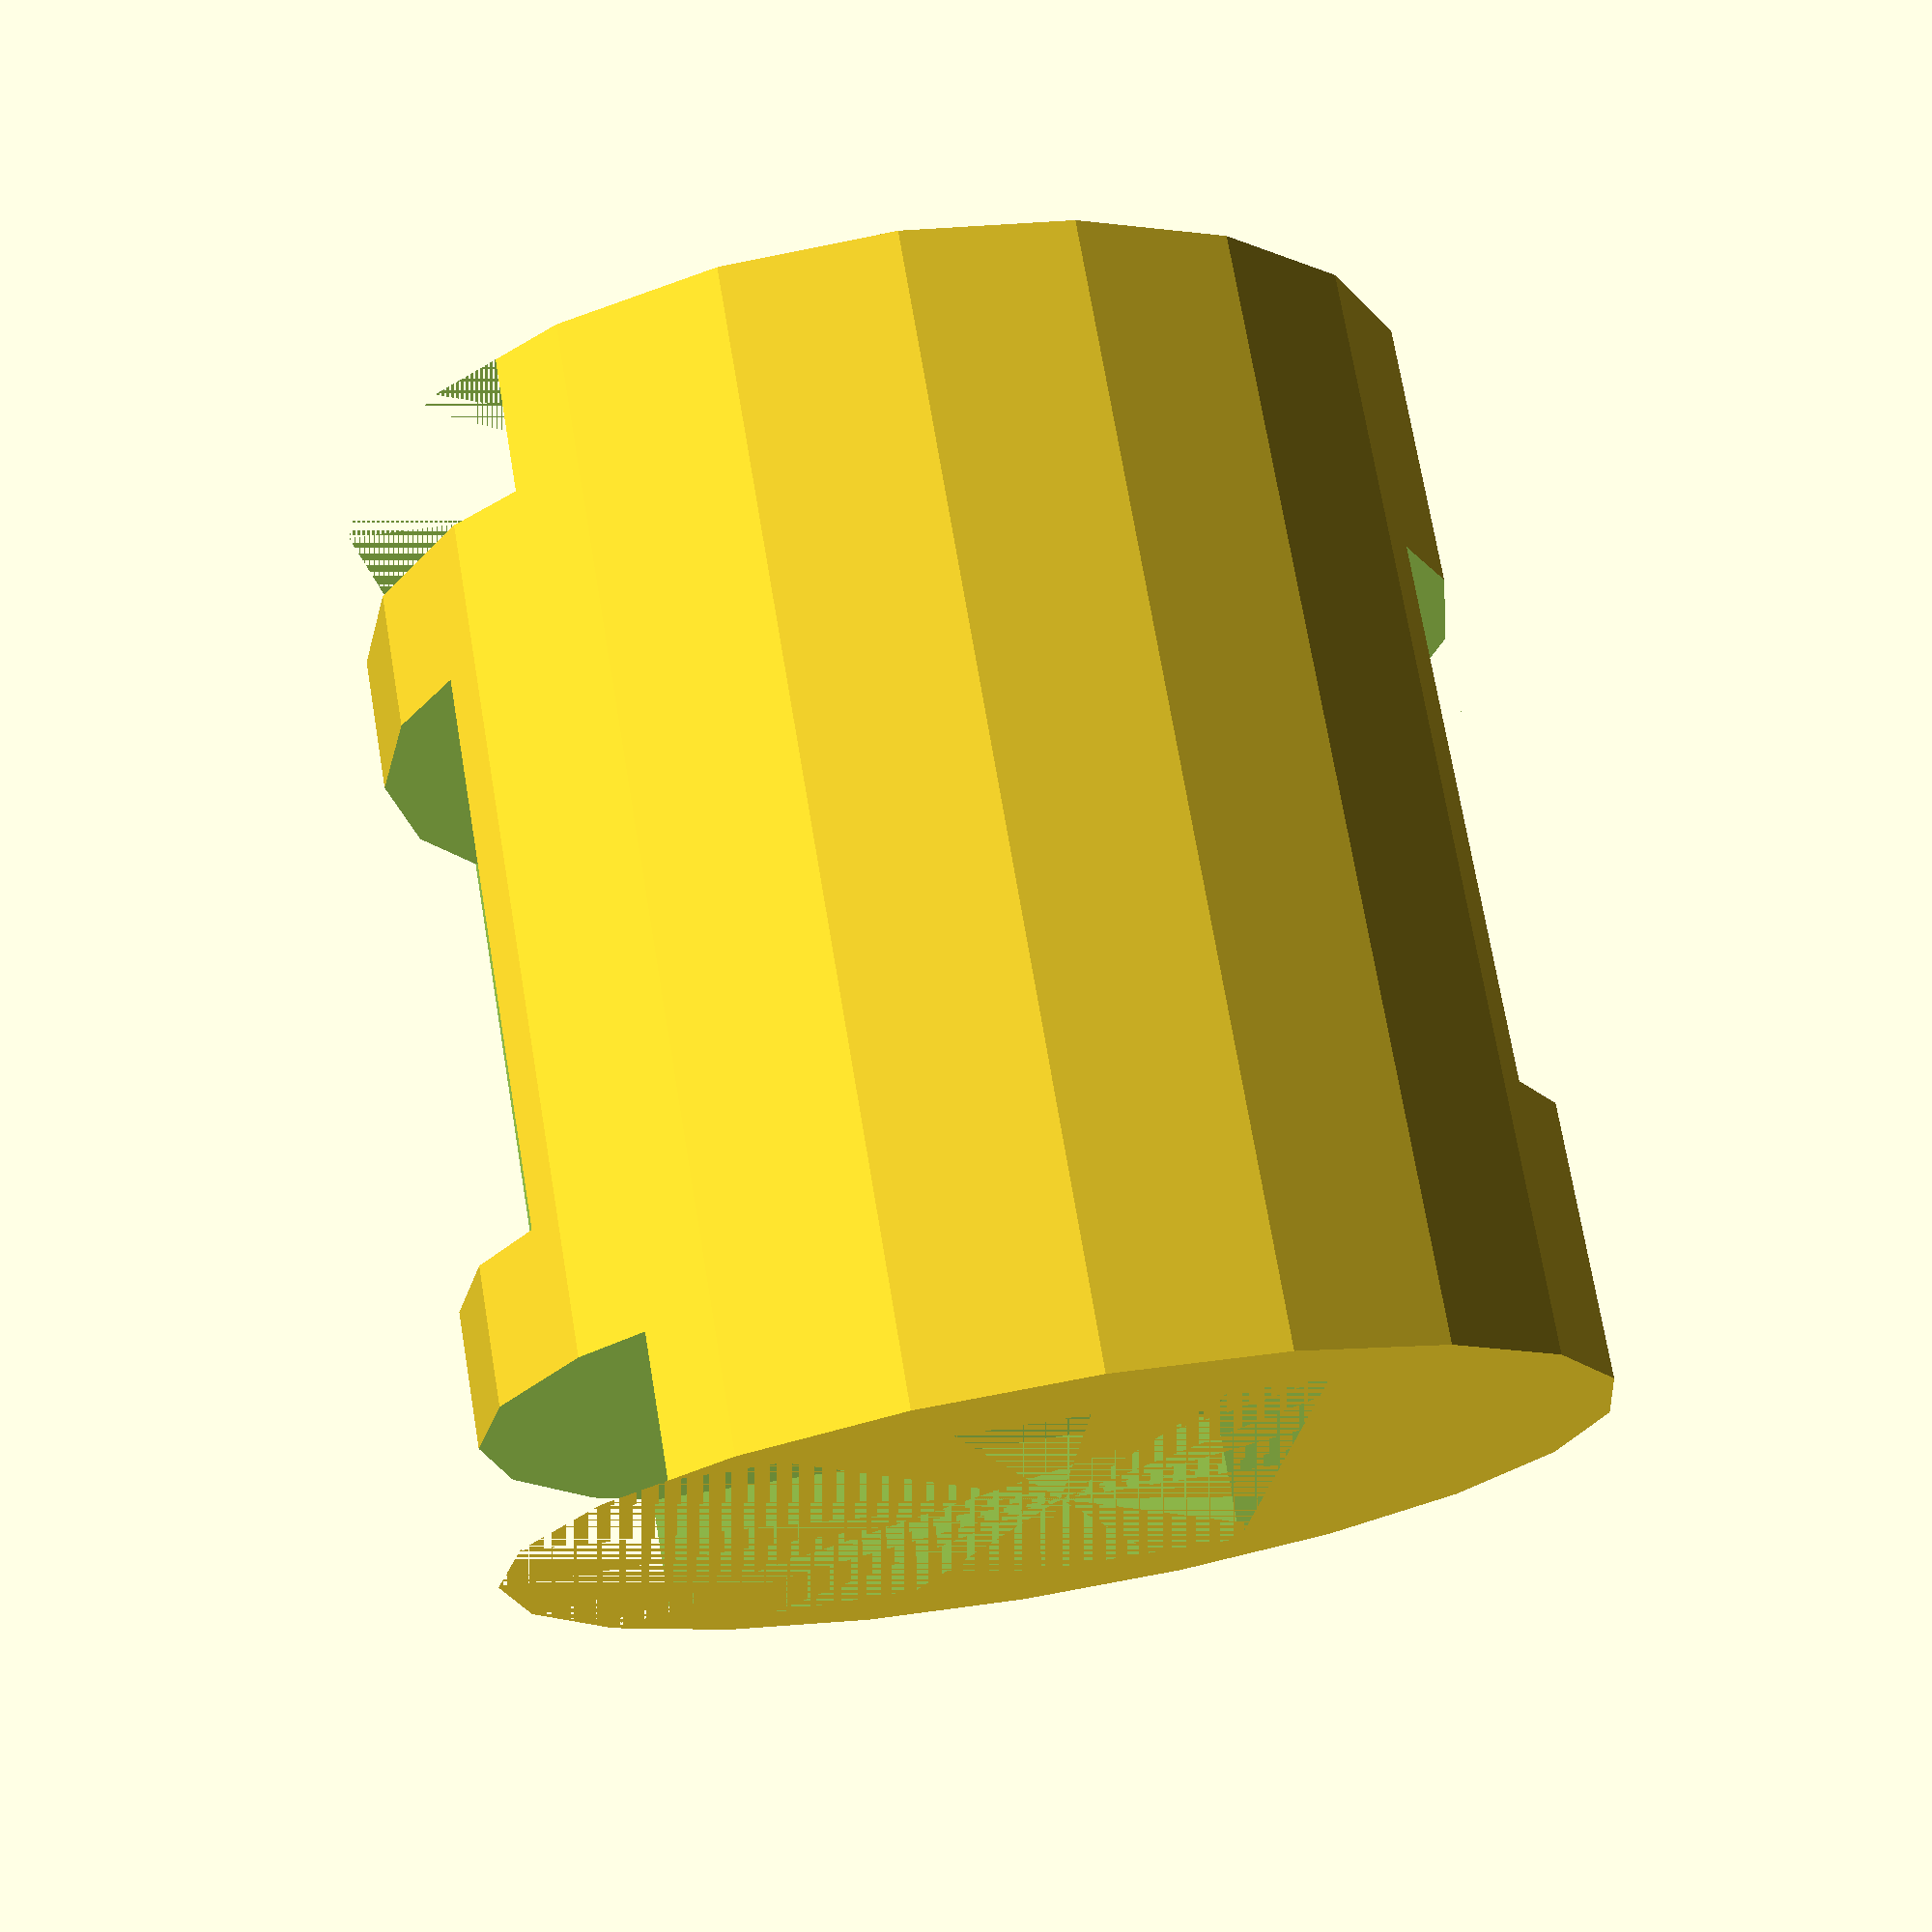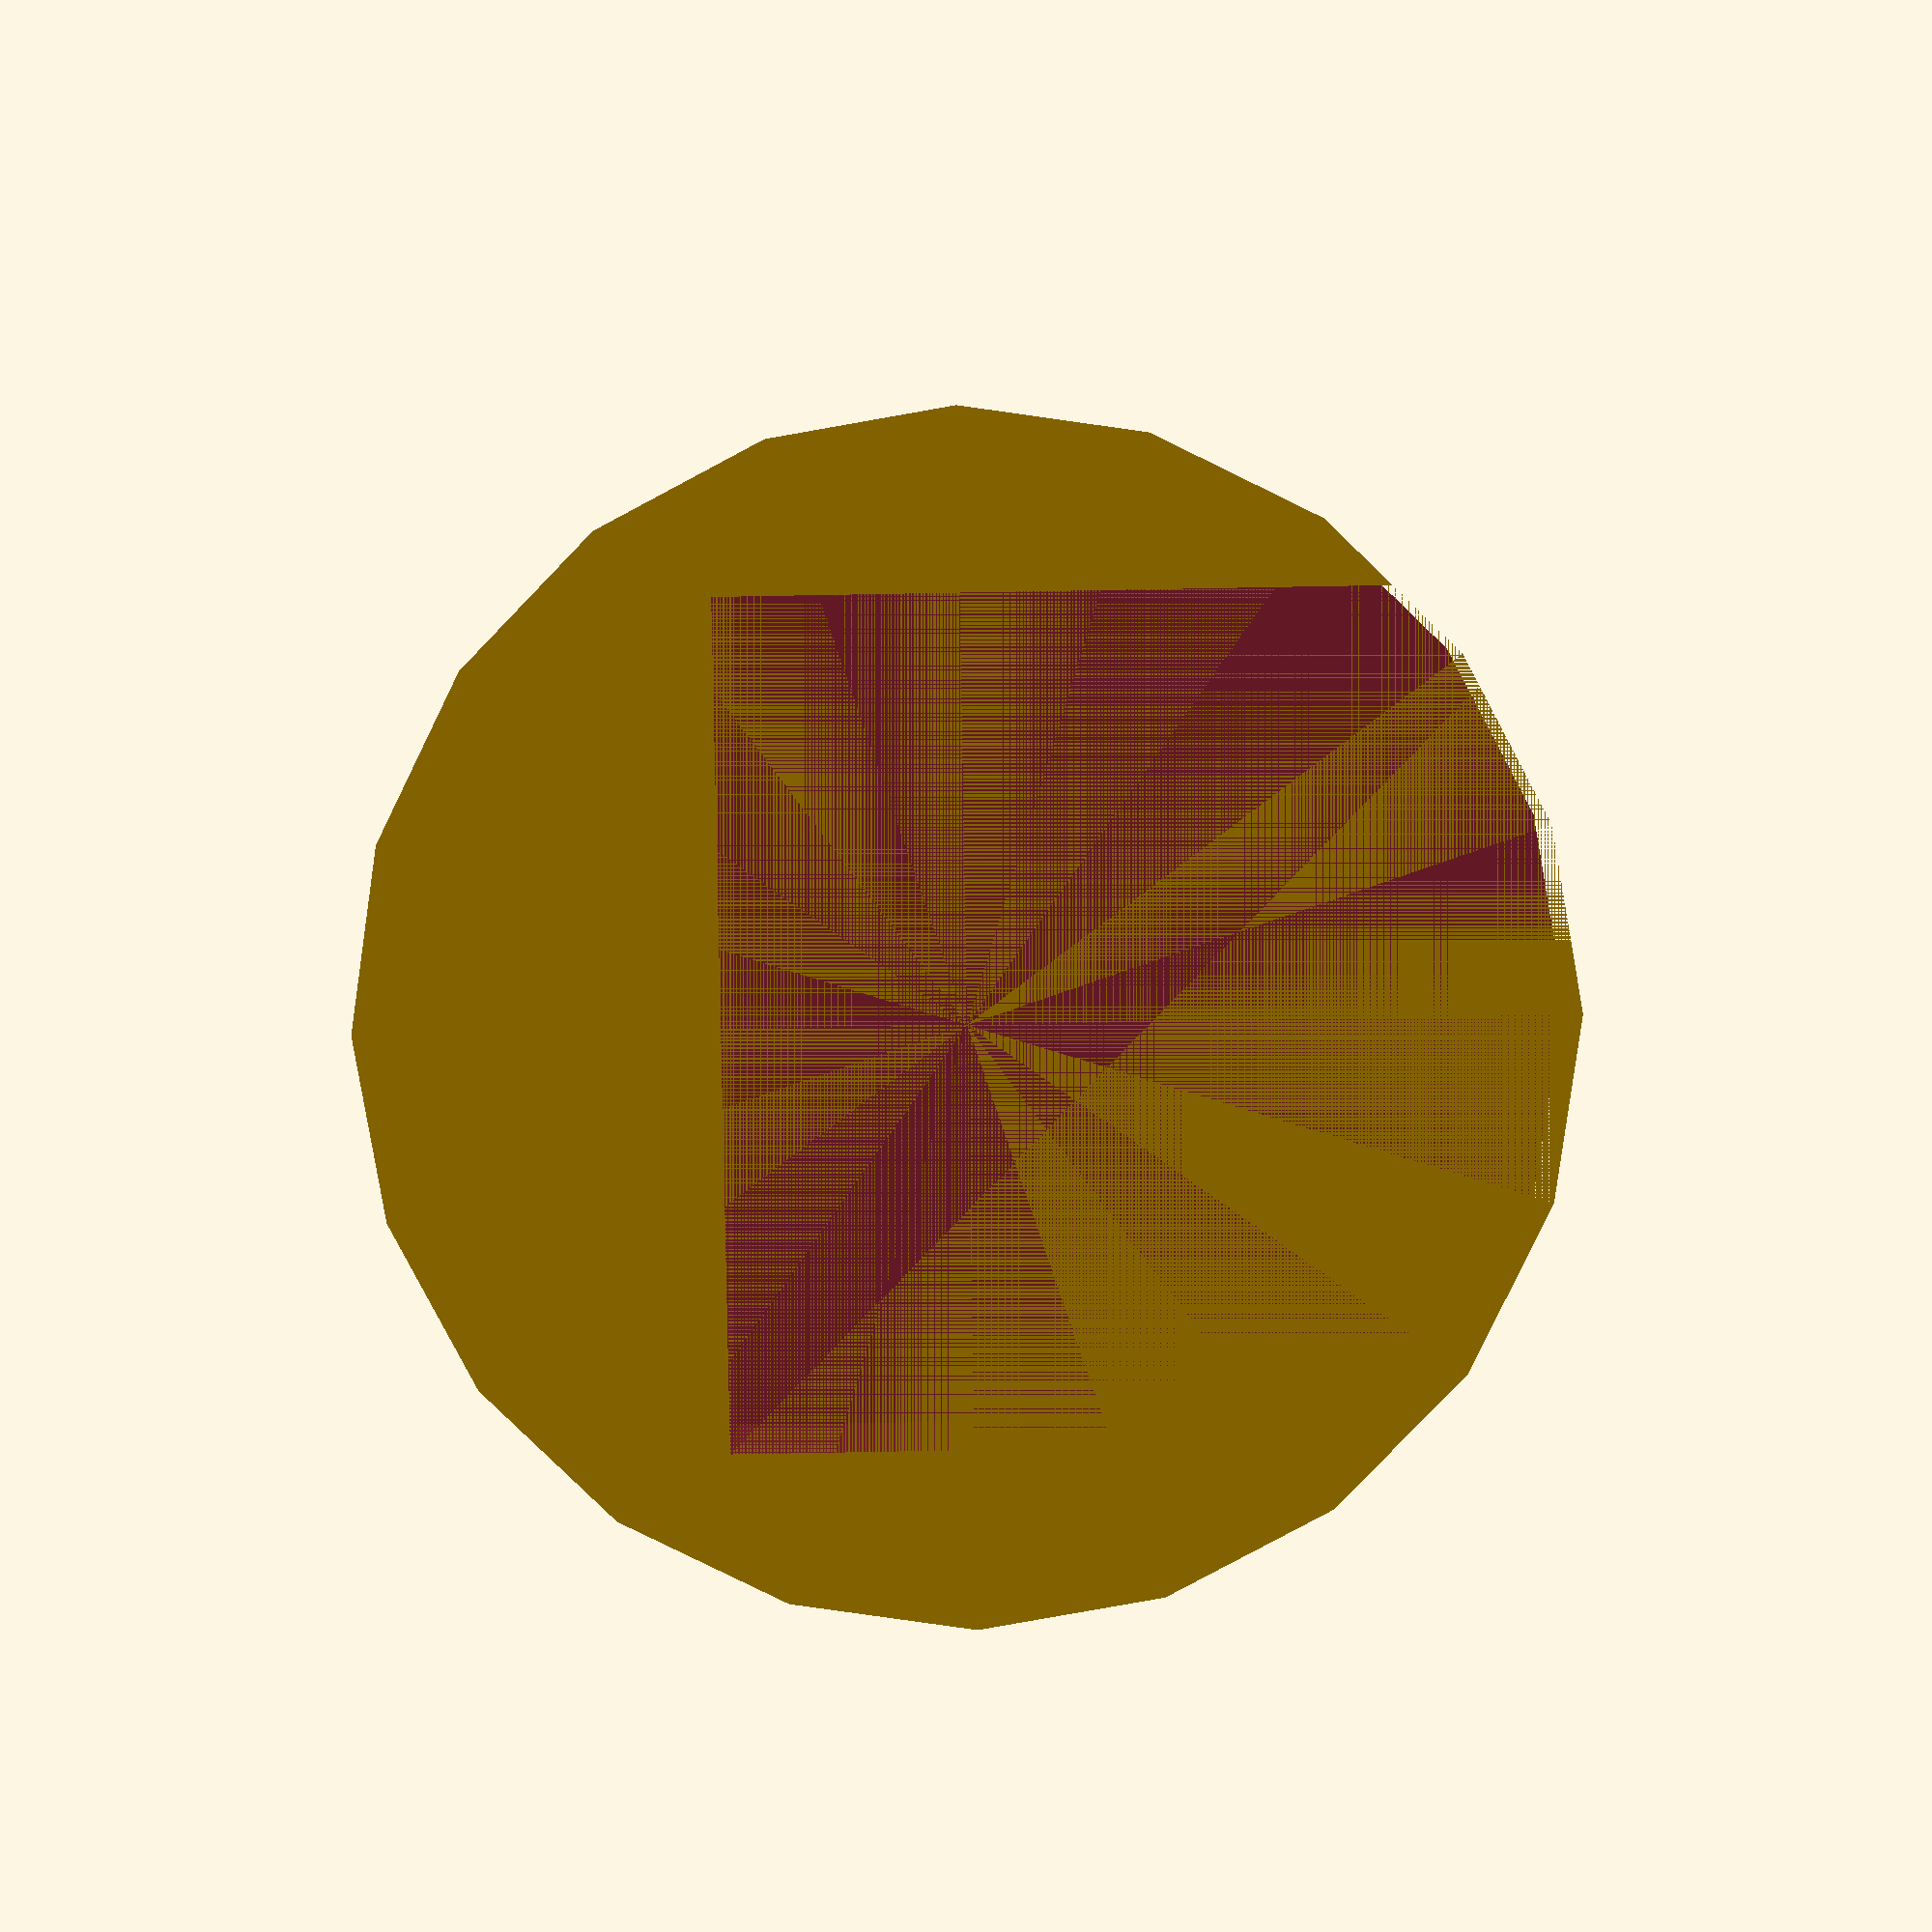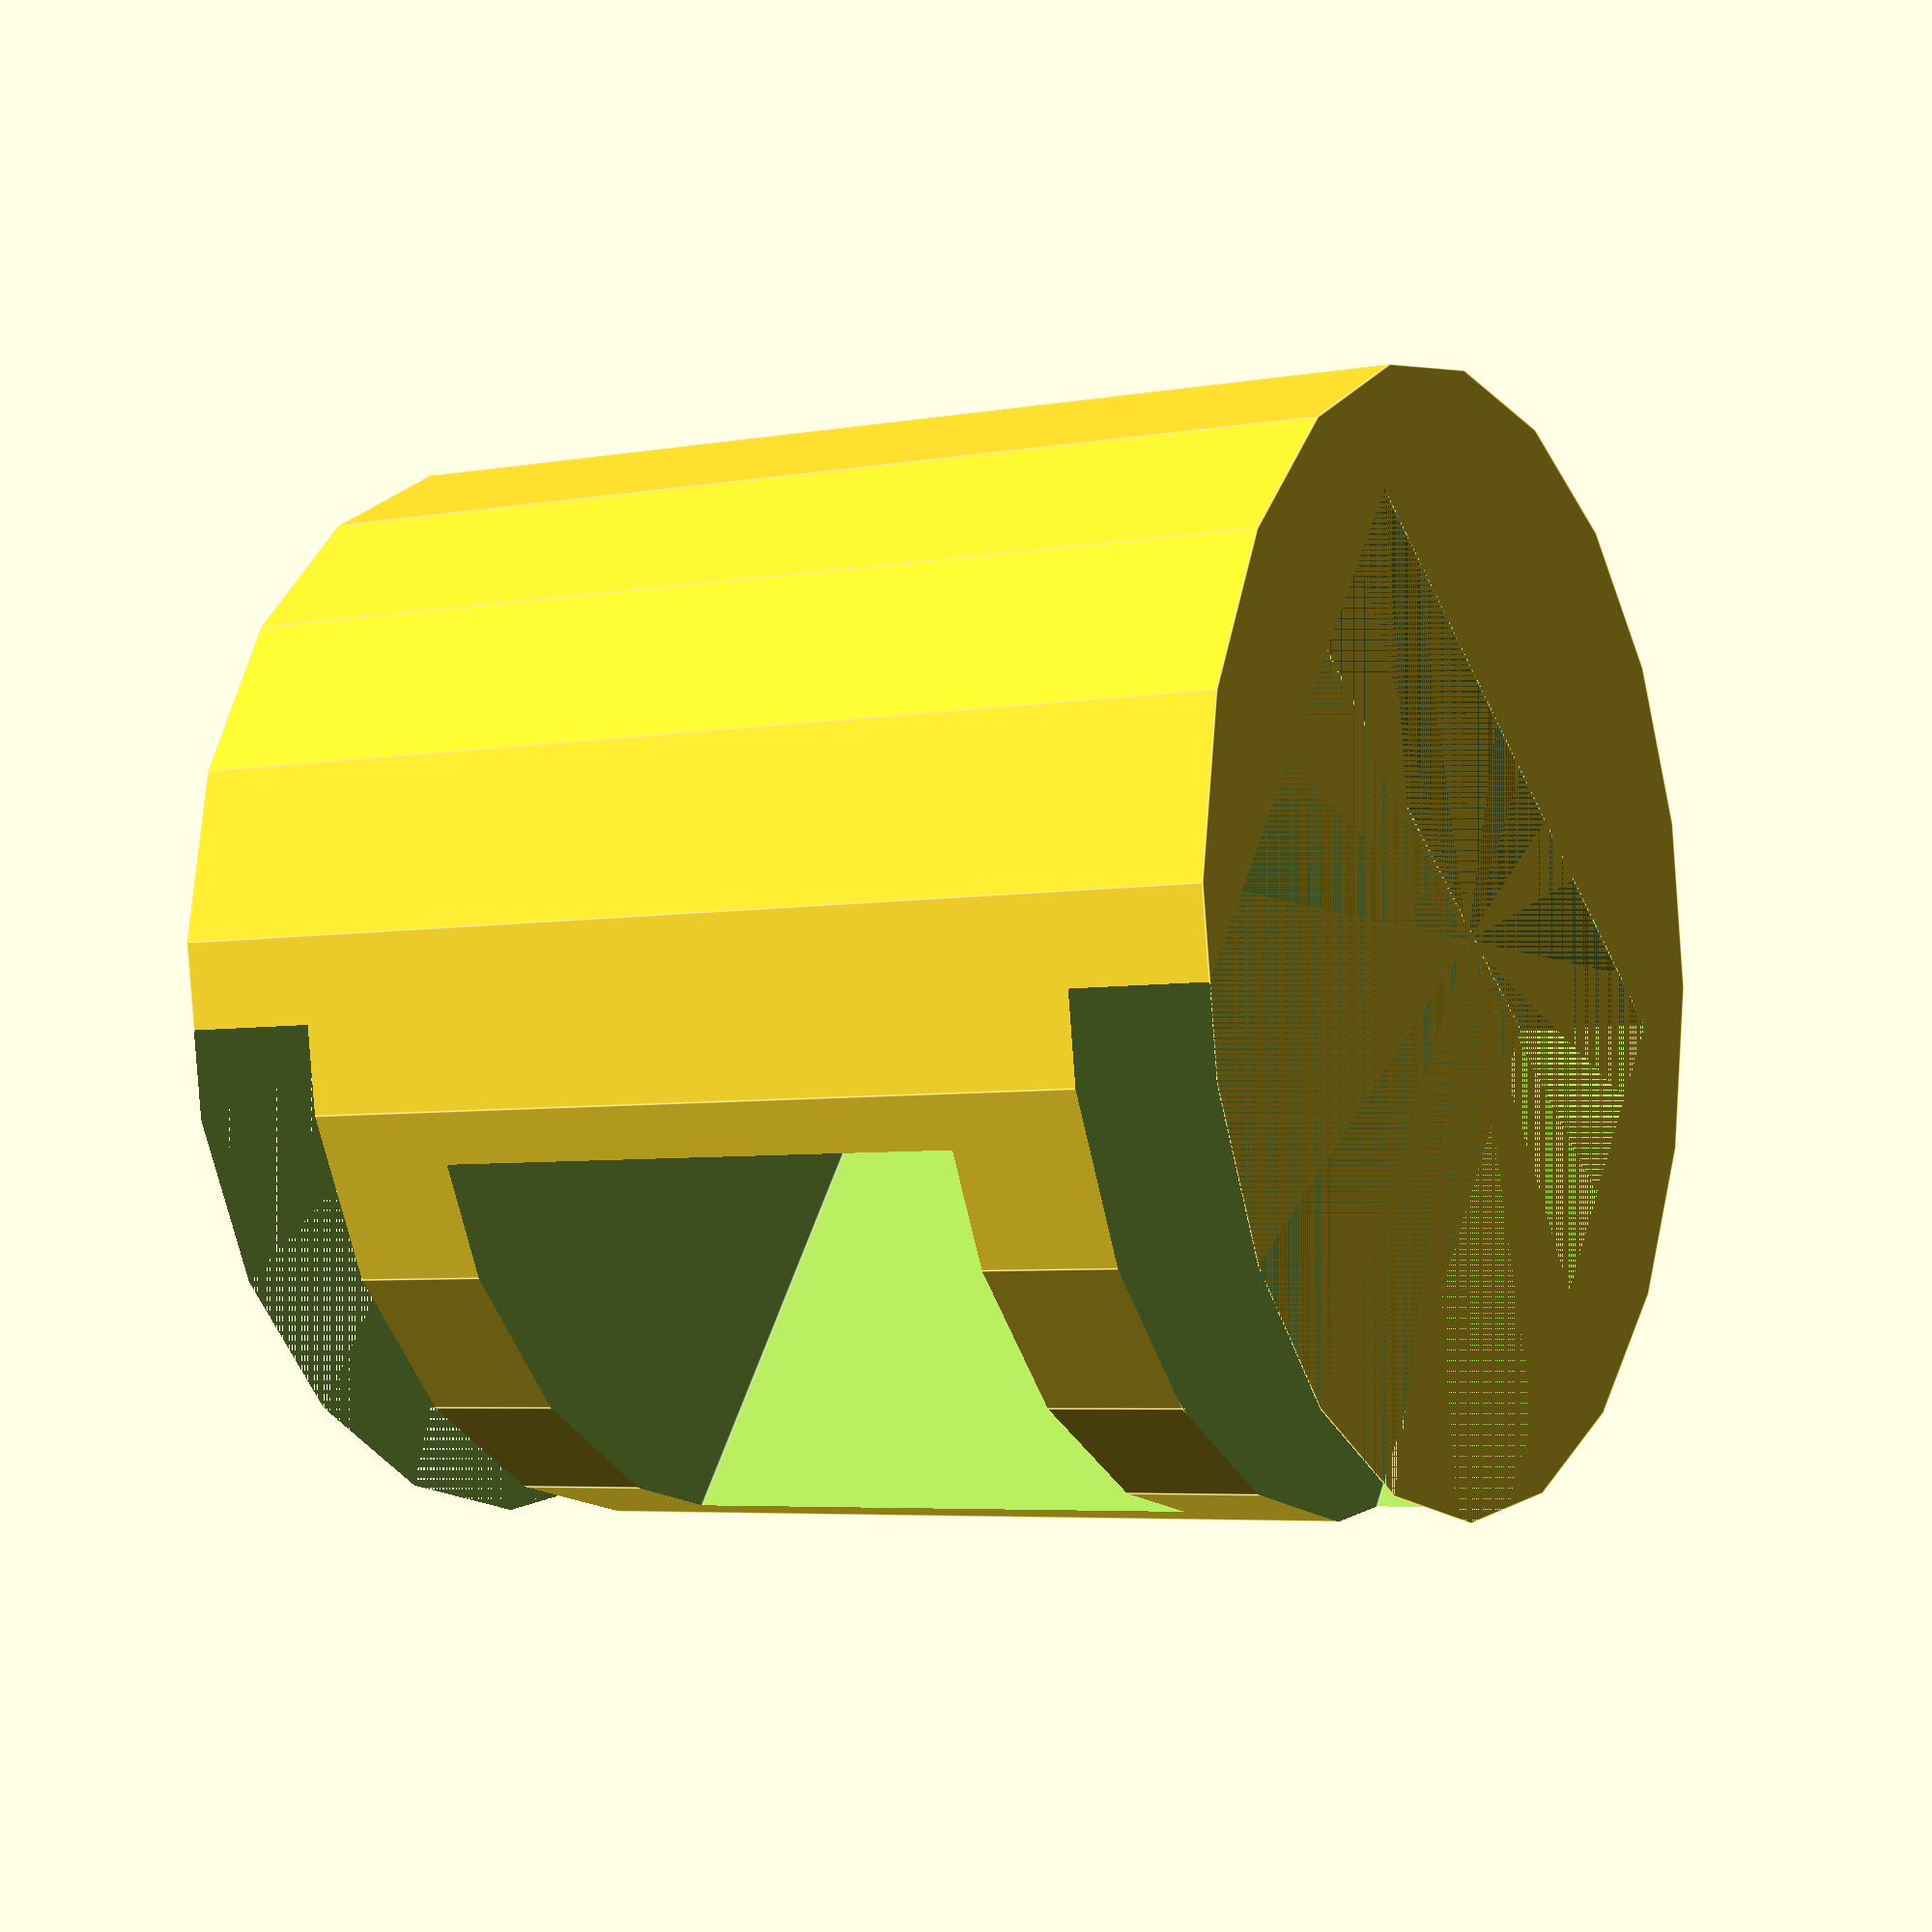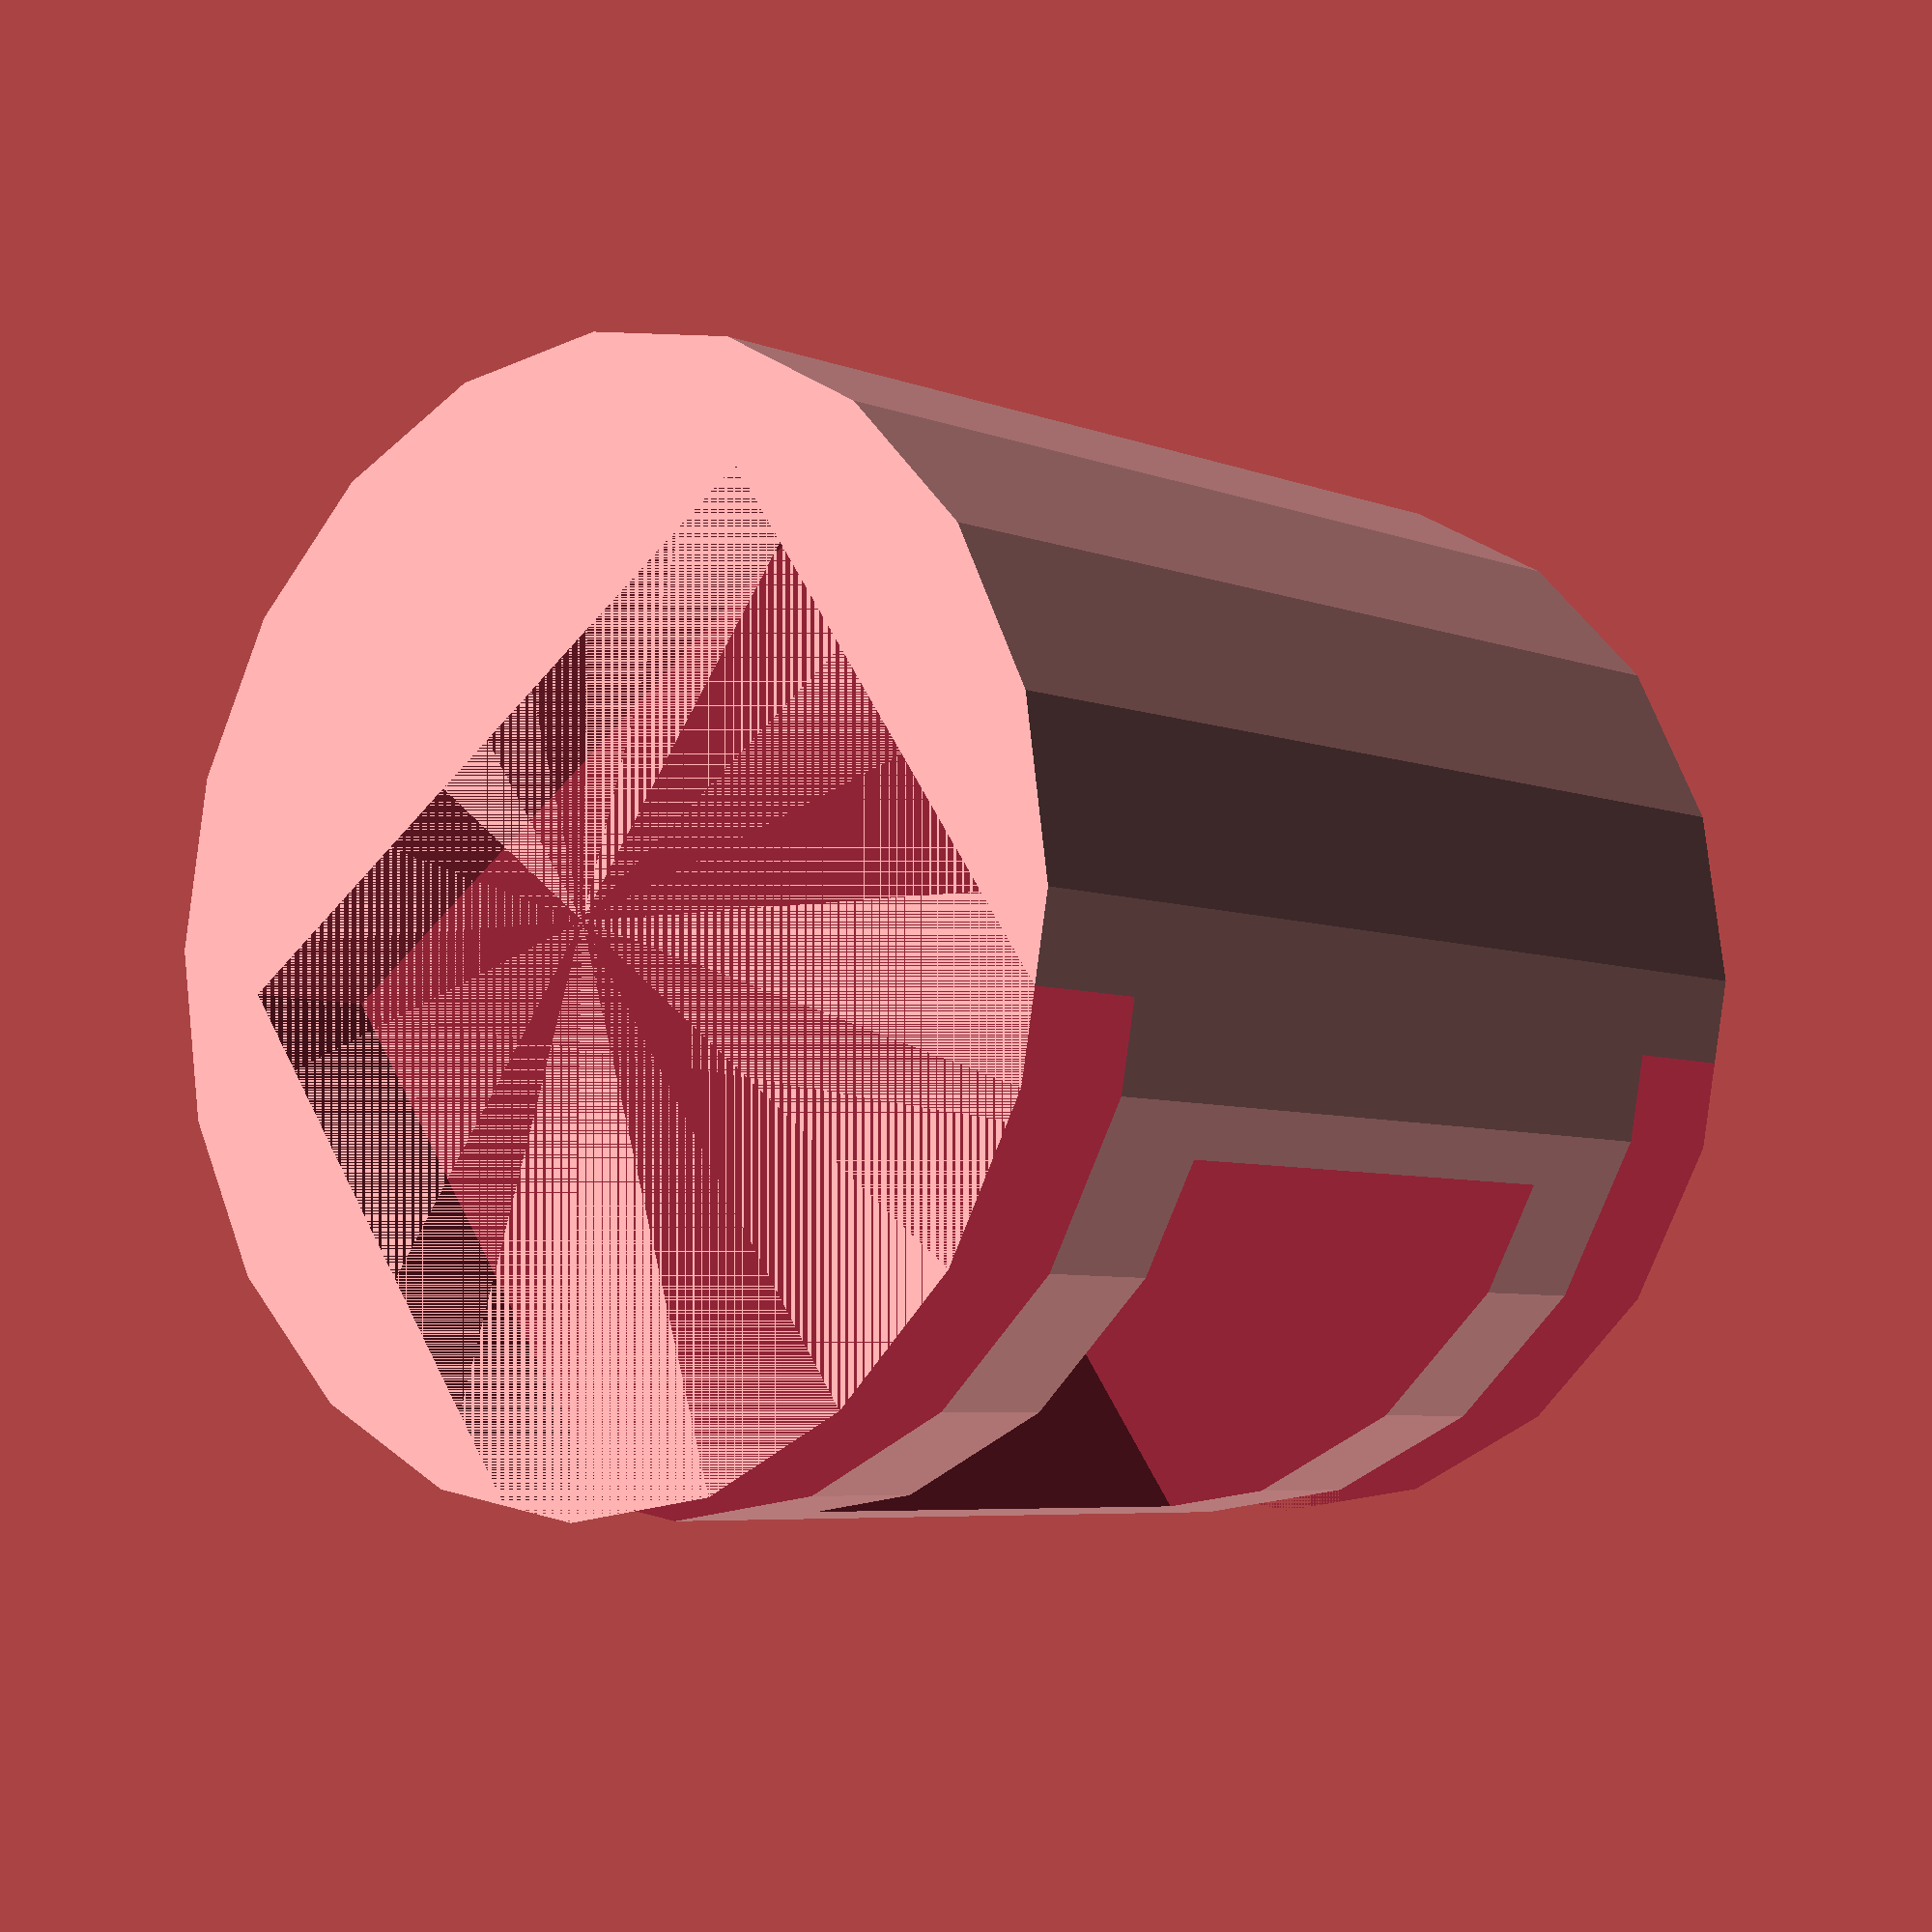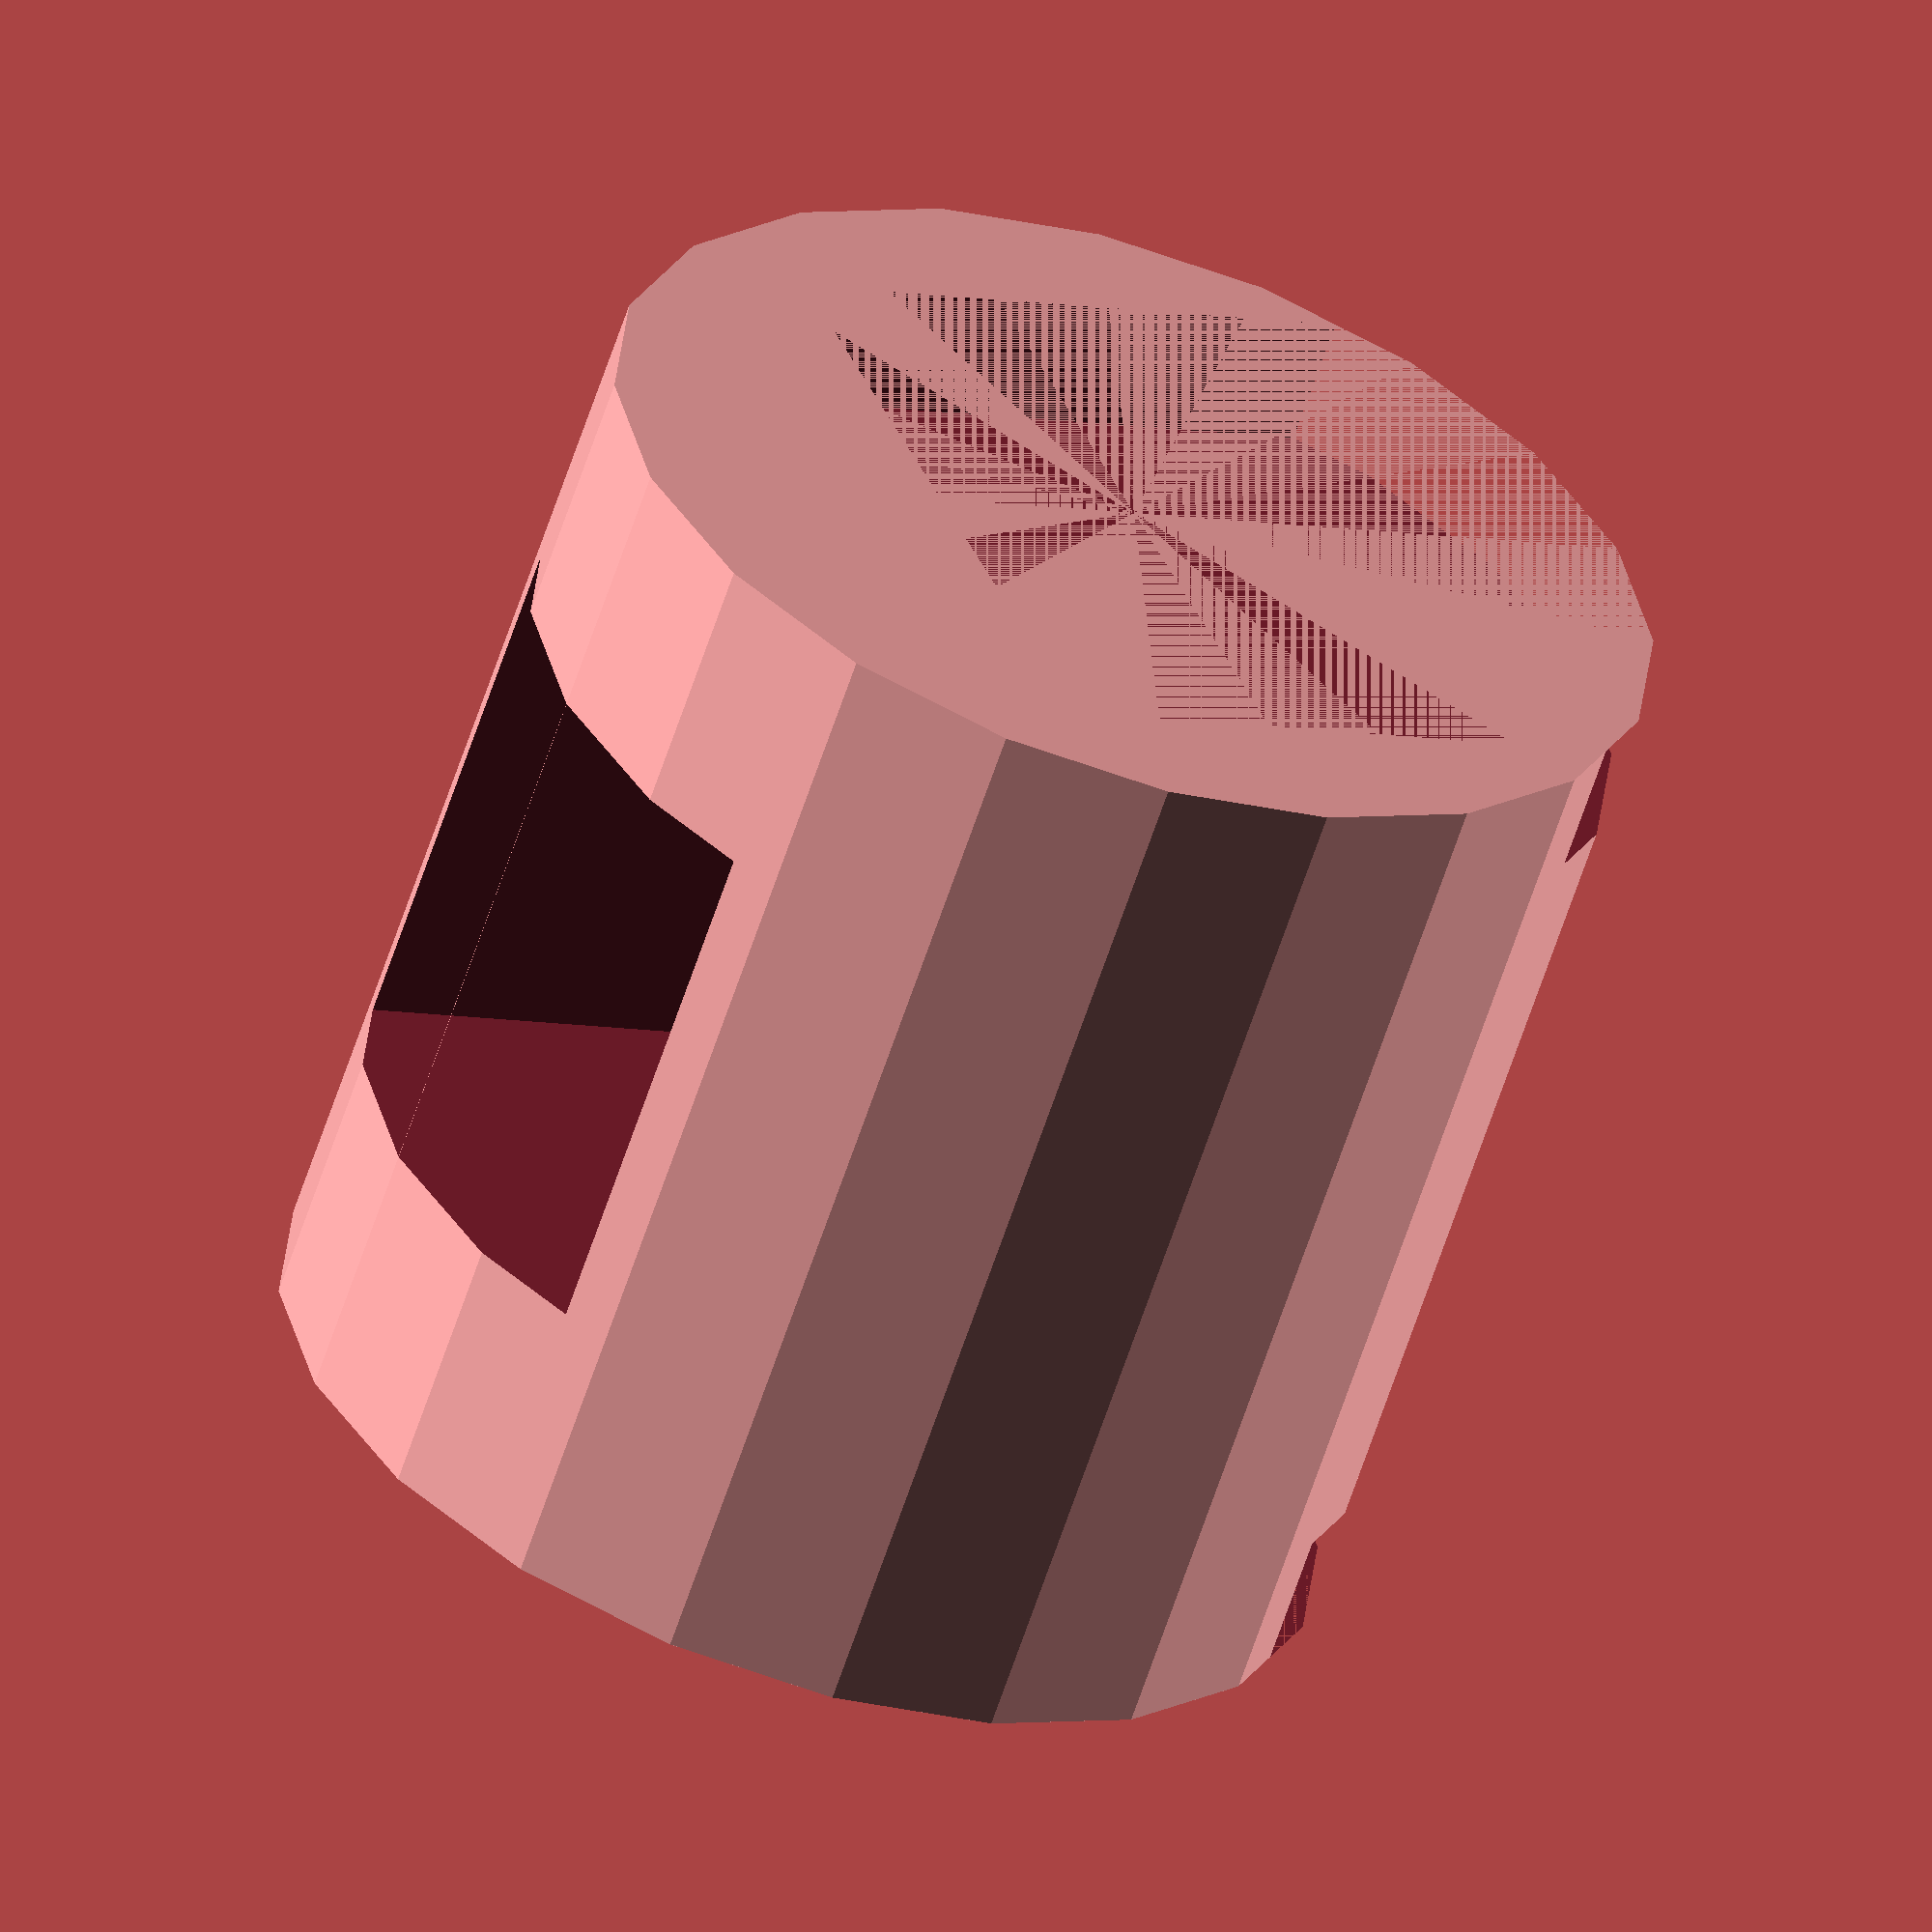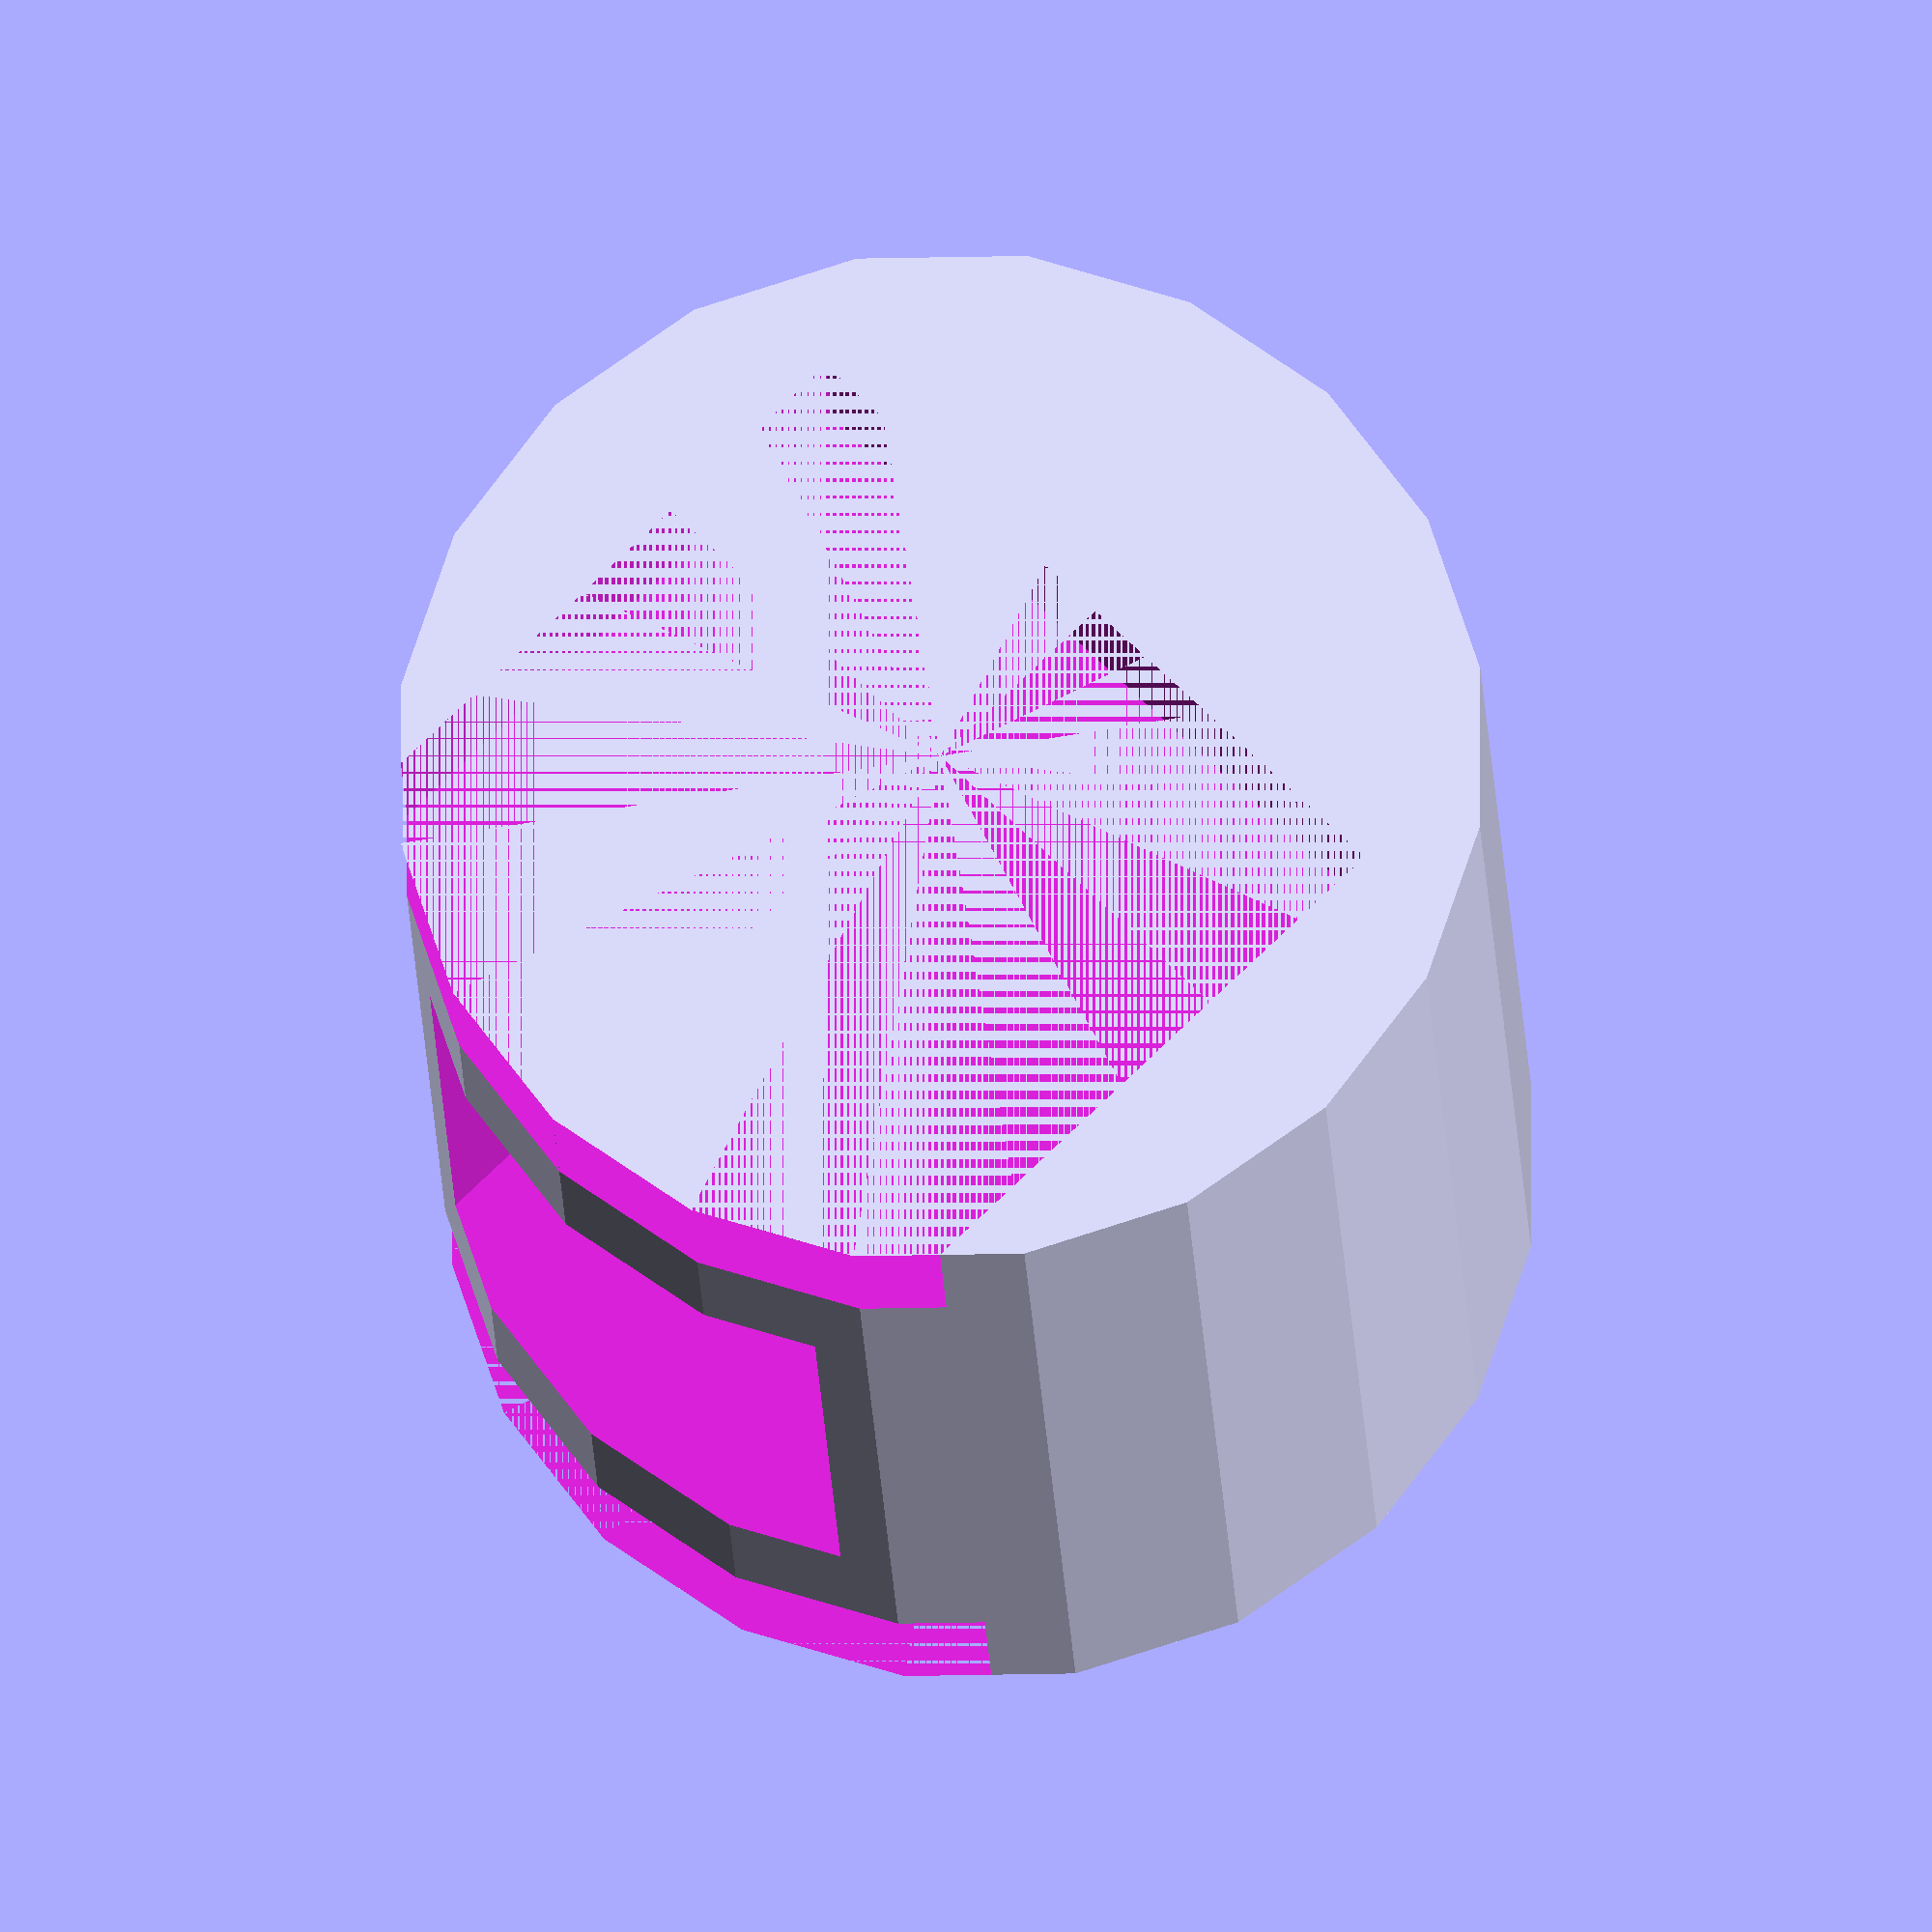
<openscad>
length = 40;
diameter = 40;
pillarHoleSide = 20;
notchWidth = diameter * .7;
notchHeight = notchWidth;
notchDepth = 5;

$fn = 20;
difference() {
    translate([0, diameter/2, diameter/2])
        rotate([0, 90, 0])
            cylinder(h = length, d = diameter);
    translate([length / 2 - pillarHoleSide/2, diameter / 2 - pillarHoleSide/2, 0])
        cube([pillarHoleSide, pillarHoleSide, 100]);
    translate([0, diameter * .3 * .5, diameter * .3])
        cube([notchDepth, notchWidth, notchHeight]);
    translate([length - notchDepth, diameter * .3 * .5, diameter * .3])
        cube([notchDepth, notchWidth, notchHeight]);
}
</openscad>
<views>
elev=304.7 azim=17.4 roll=79.9 proj=p view=solid
elev=90.7 azim=83.8 roll=271.0 proj=p view=wireframe
elev=307.7 azim=335.1 roll=17.3 proj=p view=edges
elev=119.9 azim=224.4 roll=206.2 proj=p view=solid
elev=8.0 azim=229.0 roll=242.1 proj=o view=wireframe
elev=289.9 azim=86.2 roll=45.1 proj=o view=wireframe
</views>
